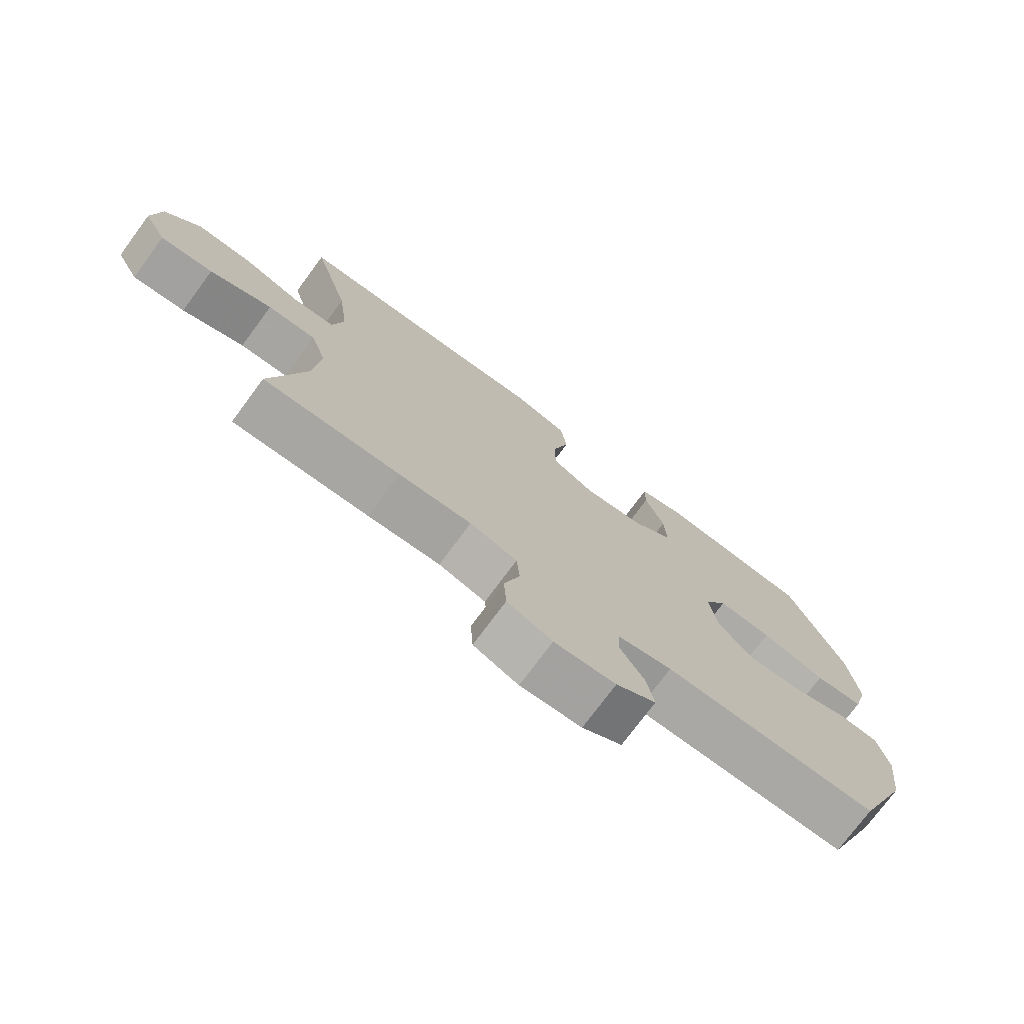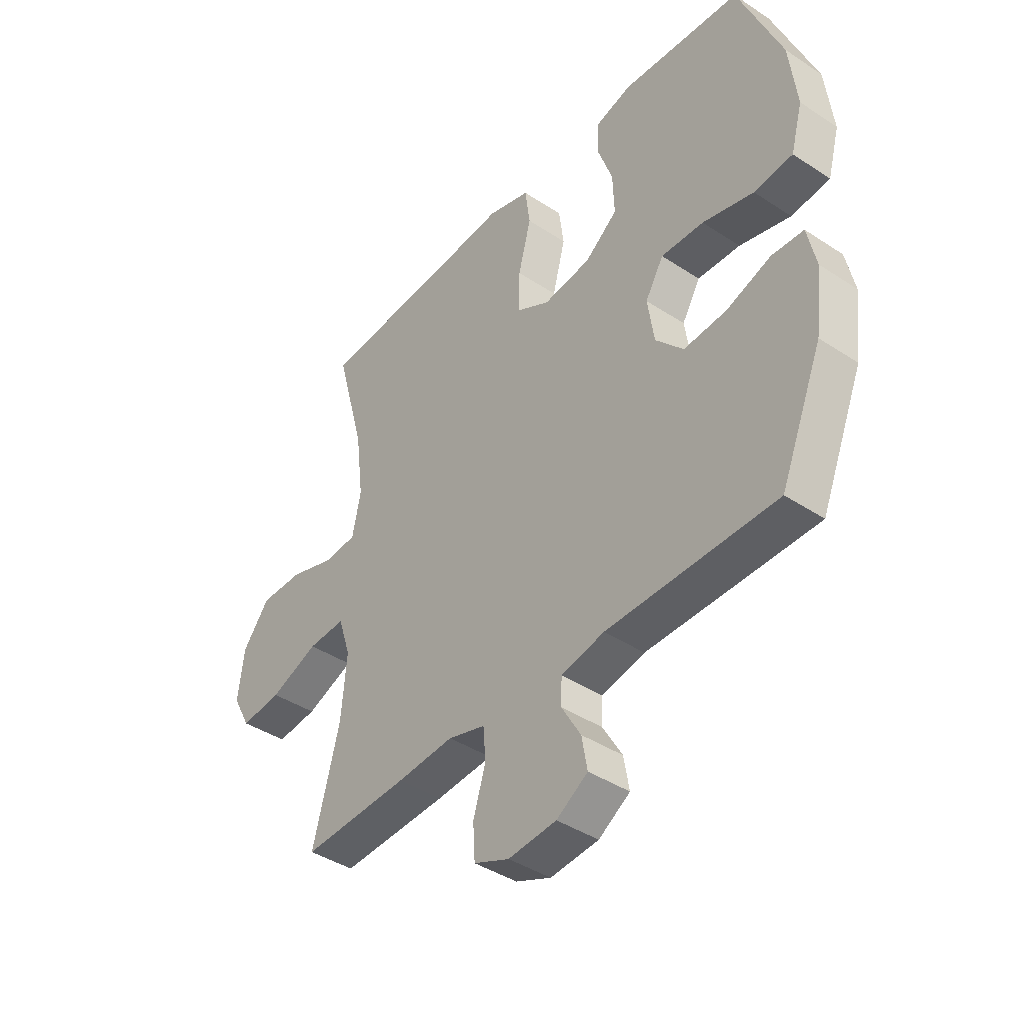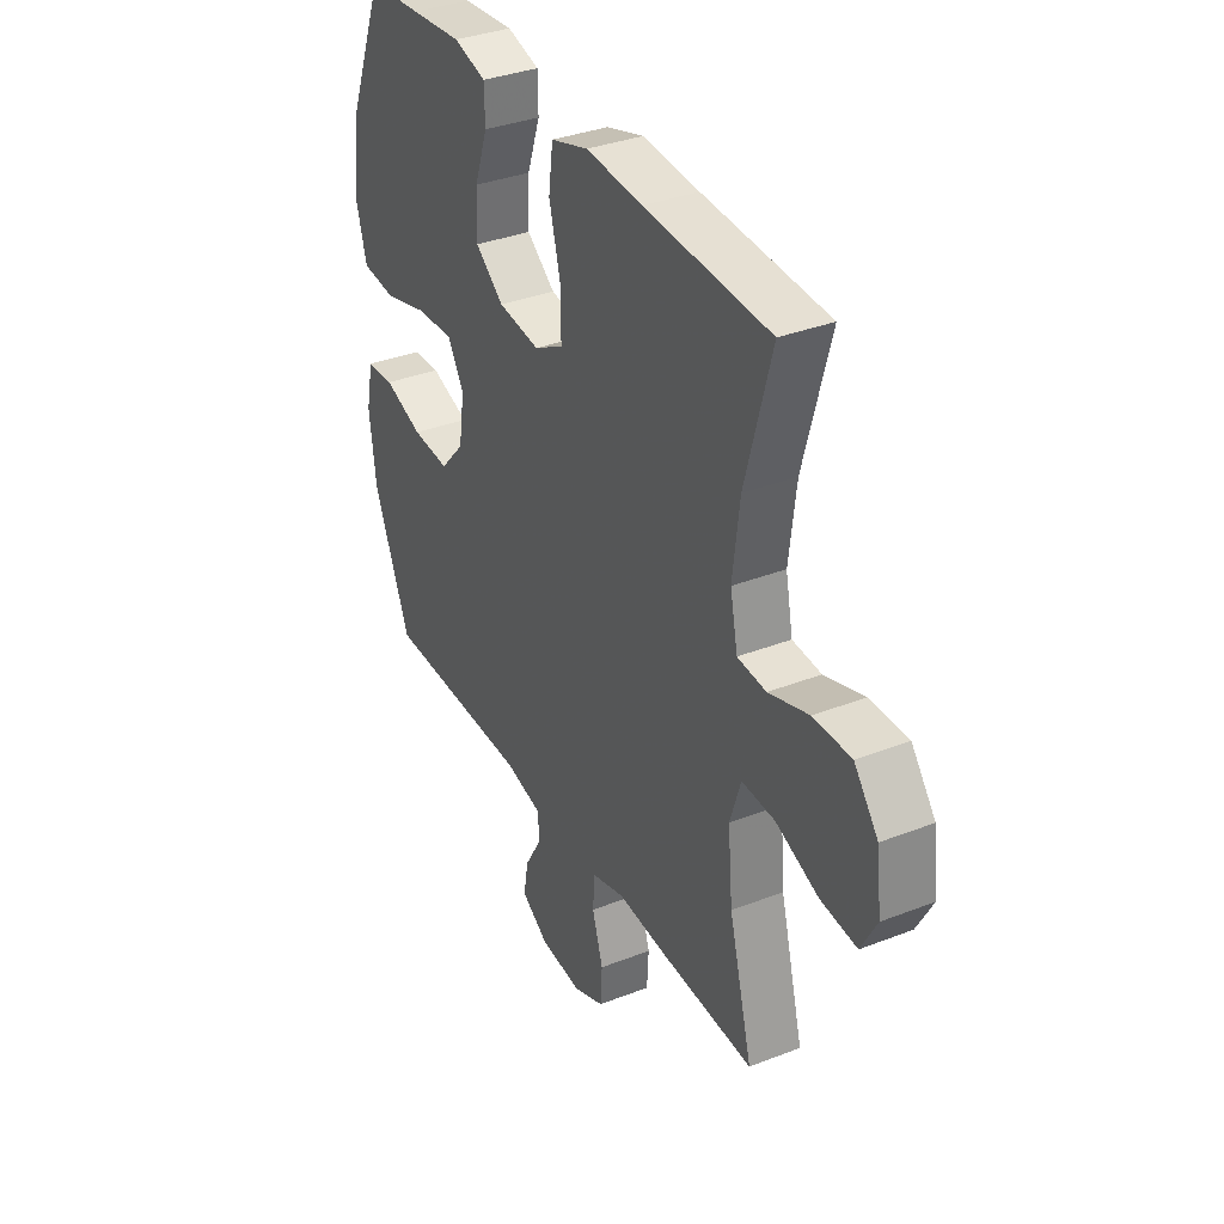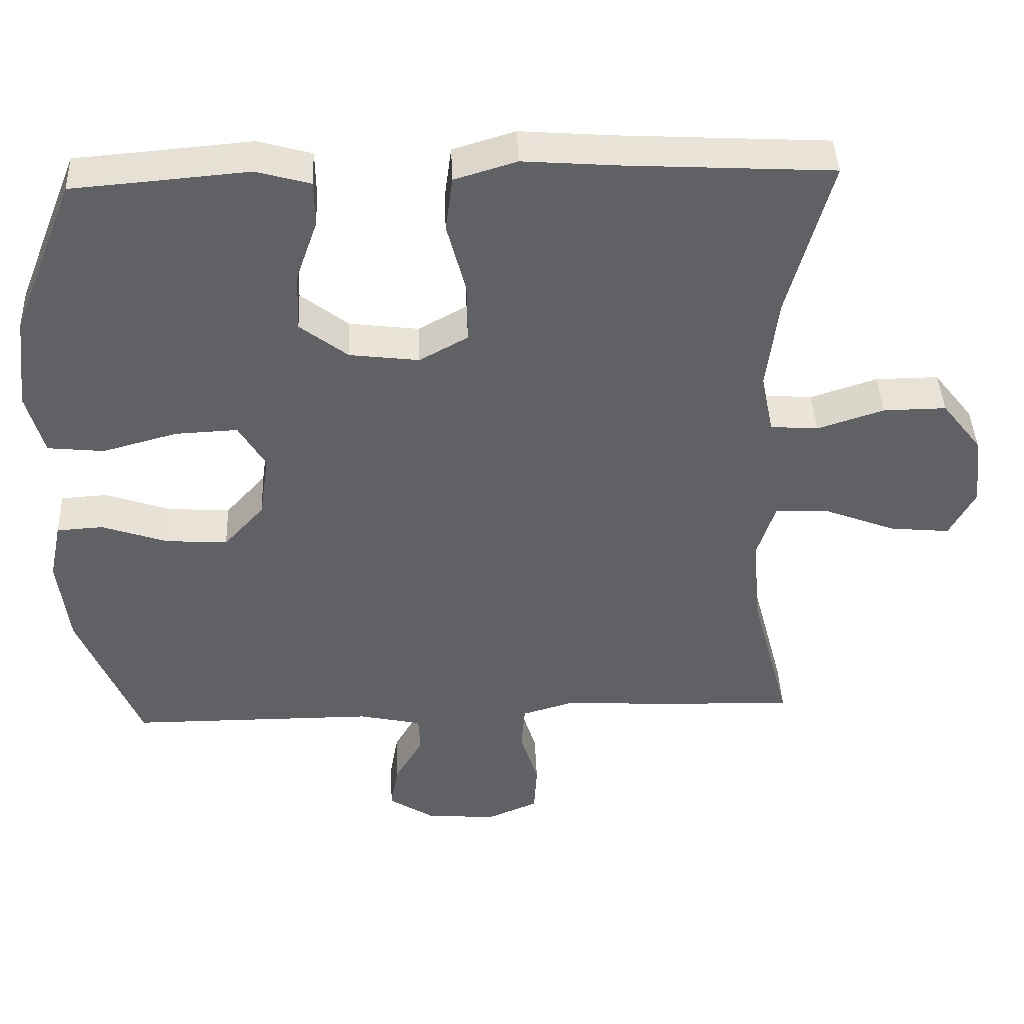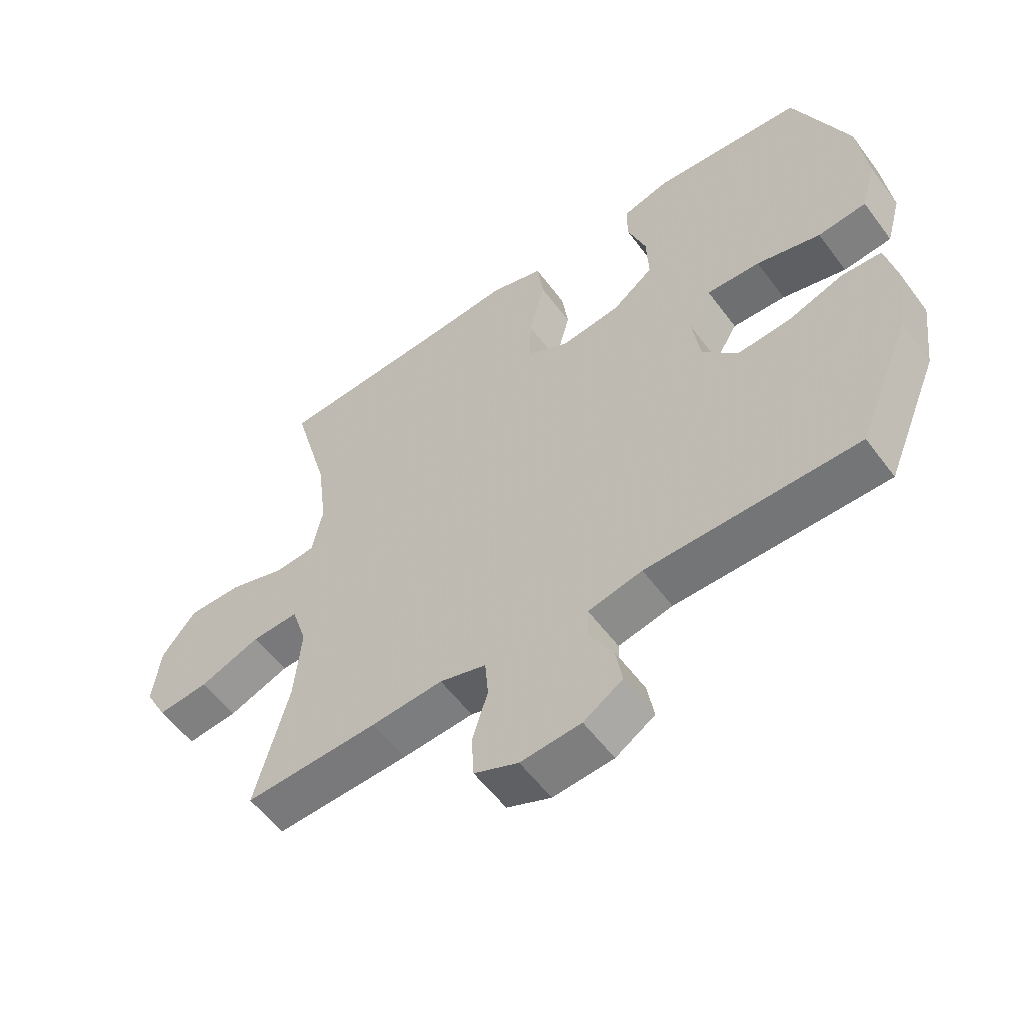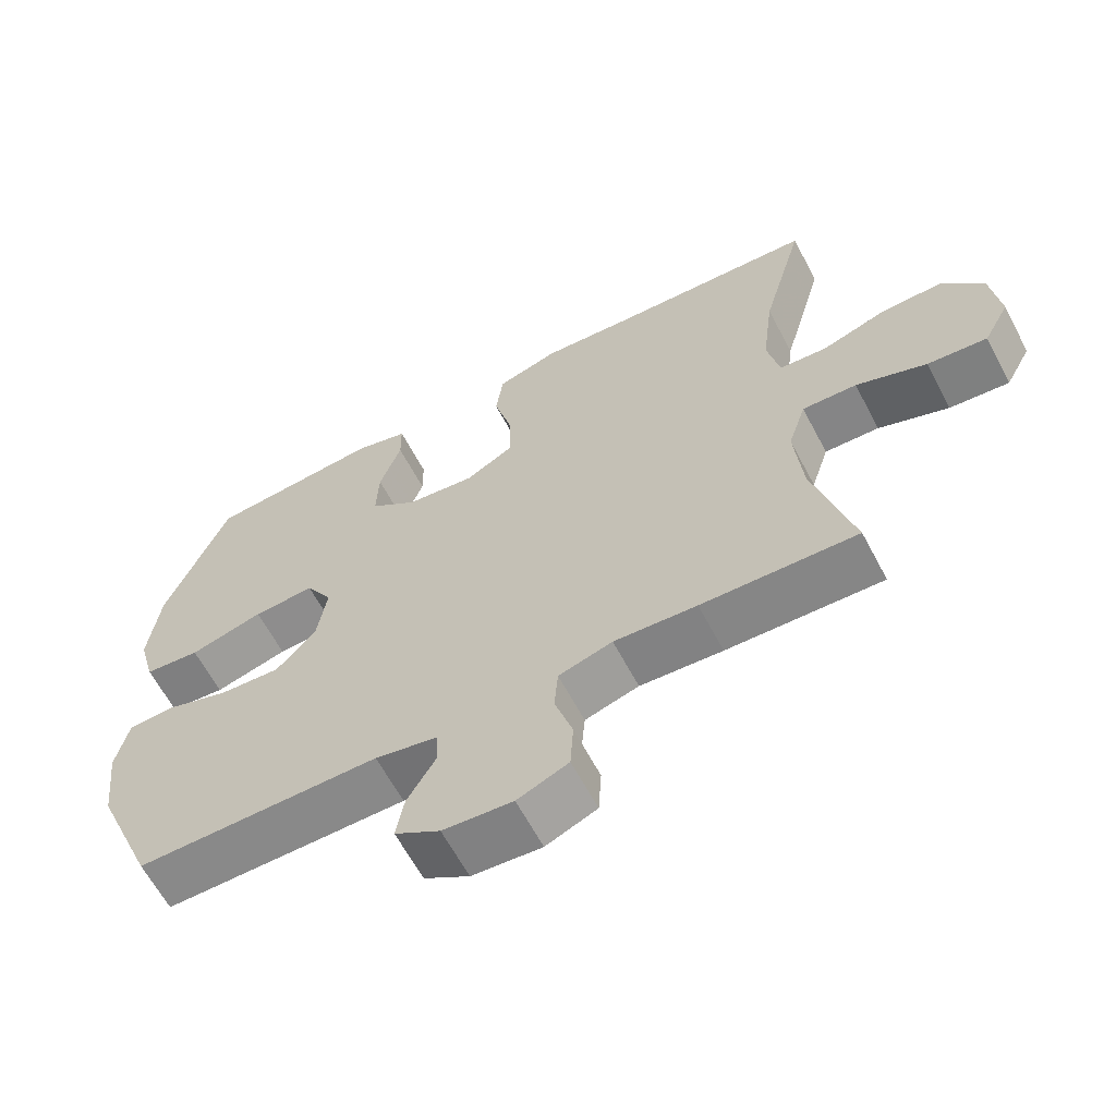
<metadata>
{"format":"obj","ext":"obj","renderer":"f3d","projection":"perspective","resolution":1024,"background":"white","views":[{"elev":-75.1,"azim":143.5,"up":"+Z"},{"elev":-41.4,"azim":-128.6,"up":"+Z"},{"elev":35.1,"azim":62.6,"up":"+Z"},{"elev":42.0,"azim":-2.4,"up":"+Z"},{"elev":-56.4,"azim":-143.8,"up":"+Z"},{"elev":-63.2,"azim":27.9,"up":"+Z"}]}
</metadata>
<code>
v 0.5 0.07 -0.5
v 0.284 0.07 -0.492
v 0.169 0.07 -0.484
v 0.094 0.07 -0.506
v 0.089 0.07 -0.569
v 0.114 0.07 -0.65
v 0.11 0.07 -0.719
v 0.039 0.07 -0.749
v -0.058 0.07 -0.741
v -0.121 0.07 -0.701
v -0.11 0.07 -0.638
v -0.071 0.07 -0.571
v -0.073 0.07 -0.52
v -0.16 0.07 -0.501
v -0.5 0.07 -0.5
v -0.585 0.07 -0.295
v -0.6 0.07 -0.172
v -0.583 0.07 -0.091
v -0.519 0.07 -0.087
v -0.429 0.07 -0.118
v -0.343 0.07 -0.124
v -0.287 0.07 -0.062
v -0.274 0.07 0.027
v -0.311 0.07 0.089
v -0.397 0.07 0.085
v -0.5 0.07 0.057
v -0.578 0.07 0.065
v -0.602 0.07 0.152
v -0.587 0.07 0.282
v -0.5 0.07 0.5
v -0.376 0.07 0.51
v -0.258 0.07 0.52
v -0.183 0.07 0.499
v -0.182 0.07 0.436
v -0.212 0.07 0.35
v -0.215 0.07 0.268
v -0.149 0.07 0.217
v -0.053 0.07 0.205
v 0.014 0.07 0.242
v 0.013 0.07 0.325
v -0.013 0.07 0.424
v -0.003 0.07 0.5
v 0.083 0.07 0.526
v 0.213 0.07 0.516
v 0.5 0.07 0.5
v 0.44 0.07 0.281
v 0.424 0.07 0.152
v 0.441 0.07 0.068
v 0.507 0.07 0.063
v 0.599 0.07 0.093
v 0.686 0.07 0.094
v 0.741 0.07 0.024
v 0.753 0.07 -0.075
v 0.717 0.07 -0.142
v 0.634 0.07 -0.134
v 0.536 0.07 -0.096
v 0.46 0.07 -0.093
v 0.435 0.07 -0.171
v 0.446 0.07 -0.295
v 0.5 0 -0.5
v 0.284 0 -0.492
v 0.169 0 -0.484
v 0.094 0 -0.506
v 0.089 0 -0.569
v 0.114 0 -0.65
v 0.11 0 -0.719
v 0.039 0 -0.749
v -0.058 0 -0.741
v -0.121 0 -0.701
v -0.11 0 -0.638
v -0.071 0 -0.571
v -0.073 0 -0.52
v -0.16 0 -0.501
v -0.5 0 -0.5
v -0.585 0 -0.295
v -0.6 0 -0.172
v -0.583 0 -0.091
v -0.519 0 -0.087
v -0.429 0 -0.118
v -0.343 0 -0.124
v -0.287 0 -0.062
v -0.274 0 0.027
v -0.311 0 0.089
v -0.397 0 0.085
v -0.5 0 0.057
v -0.578 0 0.065
v -0.602 0 0.152
v -0.587 0 0.282
v -0.5 0 0.5
v -0.376 0 0.51
v -0.258 0 0.52
v -0.183 0 0.499
v -0.182 0 0.436
v -0.212 0 0.35
v -0.215 0 0.268
v -0.149 0 0.217
v -0.053 0 0.205
v 0.014 0 0.242
v 0.013 0 0.325
v -0.013 0 0.424
v -0.003 0 0.5
v 0.083 0 0.526
v 0.213 0 0.516
v 0.5 0 0.5
v 0.44 0 0.281
v 0.424 0 0.152
v 0.441 0 0.068
v 0.507 0 0.063
v 0.599 0 0.093
v 0.686 0 0.094
v 0.741 0 0.024
v 0.753 0 -0.075
v 0.717 0 -0.142
v 0.634 0 -0.134
v 0.536 0 -0.096
v 0.46 0 -0.093
v 0.435 0 -0.171
v 0.446 0 -0.295
f 53 54 55 56
f 53 56 57
f 52 53 57
f 49 50 51 52
f 48 49 52 57
f 47 48 57 58
f 44 45 46
f 44 46 47
f 43 44 47 58
f 40 41 42 43
f 39 40 43 58
f 32 33 34 35
f 31 32 35 36
f 30 31 36
f 29 30 36
f 28 29 36 37
f 25 26 27 28
f 24 25 28 37
f 17 18 19 20
f 17 20 21
f 14 15 16 17
f 13 14 17 21
f 9 10 11 12
f 9 12 13
f 8 9 13
f 5 6 7 8
f 4 5 8 13
f 3 4 13 21
f 59 1 2 3
f 38 39 58 59
f 23 24 37 38
f 22 23 38 59
f 3 21 22 59
f 115 114 113 112
f 116 115 112
f 116 112 111
f 111 110 109 108
f 116 111 108 107
f 117 116 107 106
f 105 104 103
f 106 105 103
f 117 106 103 102
f 102 101 100 99
f 117 102 99 98
f 94 93 92 91
f 95 94 91 90
f 95 90 89
f 95 89 88
f 96 95 88 87
f 87 86 85 84
f 96 87 84 83
f 79 78 77 76
f 80 79 76
f 76 75 74 73
f 80 76 73 72
f 71 70 69 68
f 72 71 68
f 72 68 67
f 67 66 65 64
f 72 67 64 63
f 80 72 63 62
f 62 61 60 118
f 118 117 98 97
f 97 96 83 82
f 118 97 82 81
f 118 81 80 62
f 1 60 61 2
f 2 61 62 3
f 3 62 63 4
f 4 63 64 5
f 5 64 65 6
f 6 65 66 7
f 7 66 67 8
f 8 67 68 9
f 9 68 69 10
f 10 69 70 11
f 11 70 71 12
f 12 71 72 13
f 13 72 73 14
f 14 73 74 15
f 15 74 75 16
f 16 75 76 17
f 17 76 77 18
f 18 77 78 19
f 19 78 79 20
f 20 79 80 21
f 21 80 81 22
f 22 81 82 23
f 23 82 83 24
f 24 83 84 25
f 25 84 85 26
f 26 85 86 27
f 27 86 87 28
f 28 87 88 29
f 29 88 89 30
f 30 89 90 31
f 31 90 91 32
f 32 91 92 33
f 33 92 93 34
f 34 93 94 35
f 35 94 95 36
f 36 95 96 37
f 37 96 97 38
f 38 97 98 39
f 39 98 99 40
f 40 99 100 41
f 41 100 101 42
f 42 101 102 43
f 43 102 103 44
f 44 103 104 45
f 45 104 105 46
f 46 105 106 47
f 47 106 107 48
f 48 107 108 49
f 49 108 109 50
f 50 109 110 51
f 51 110 111 52
f 52 111 112 53
f 53 112 113 54
f 54 113 114 55
f 55 114 115 56
f 56 115 116 57
f 57 116 117 58
f 58 117 118 59
f 59 118 60 1

</code>
